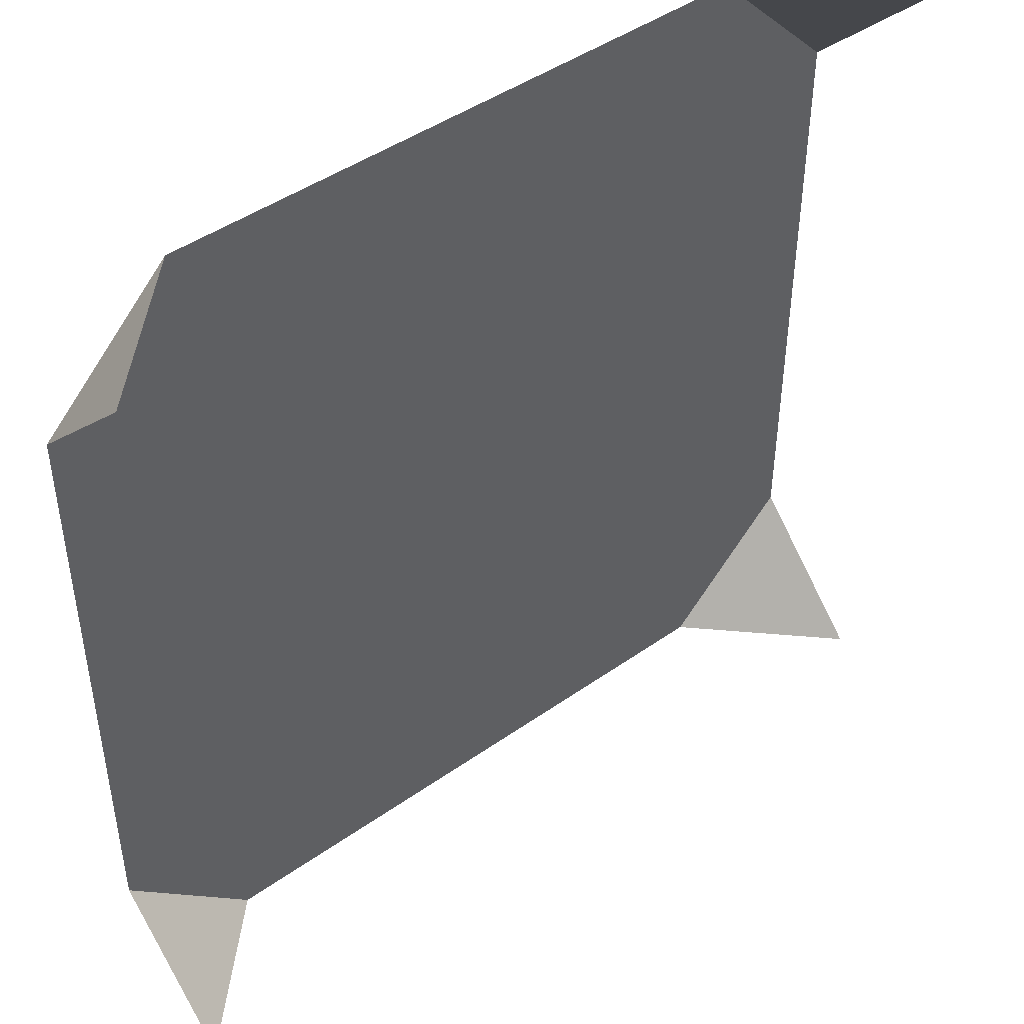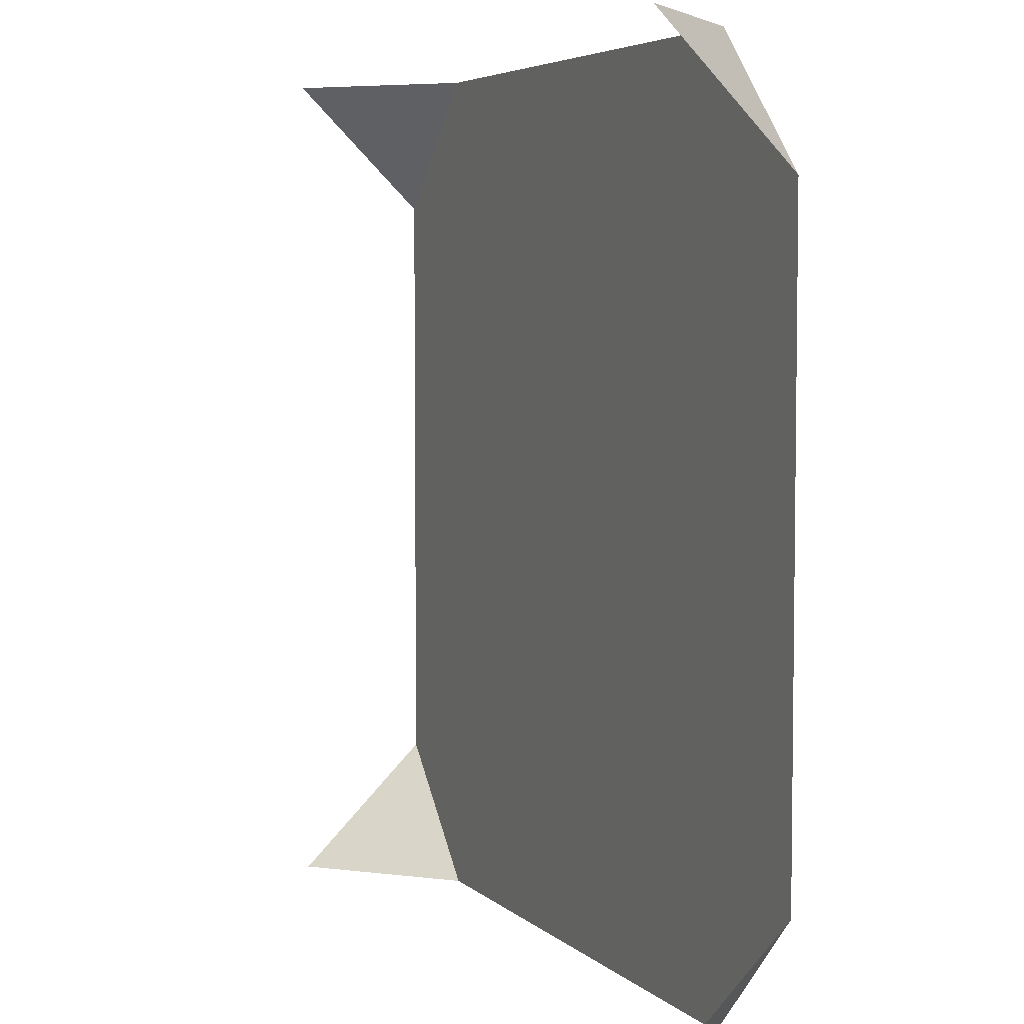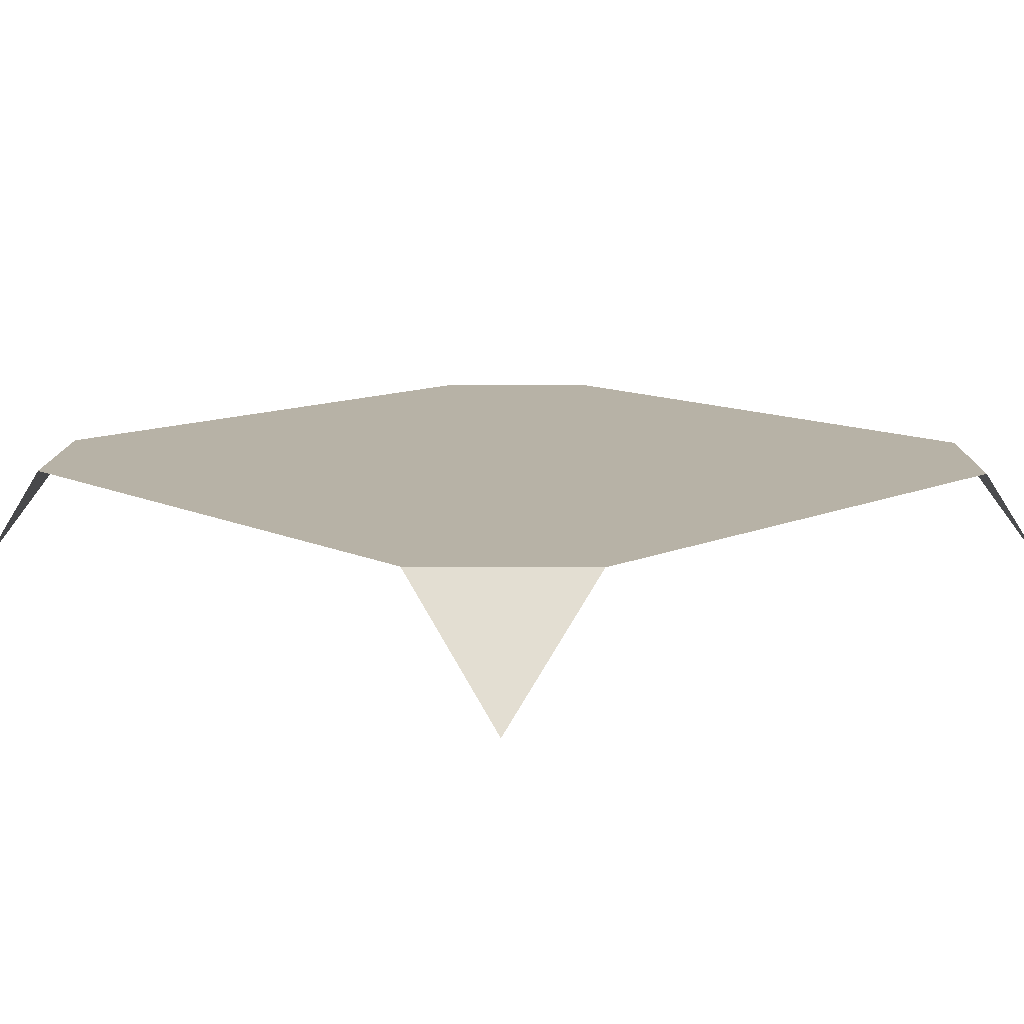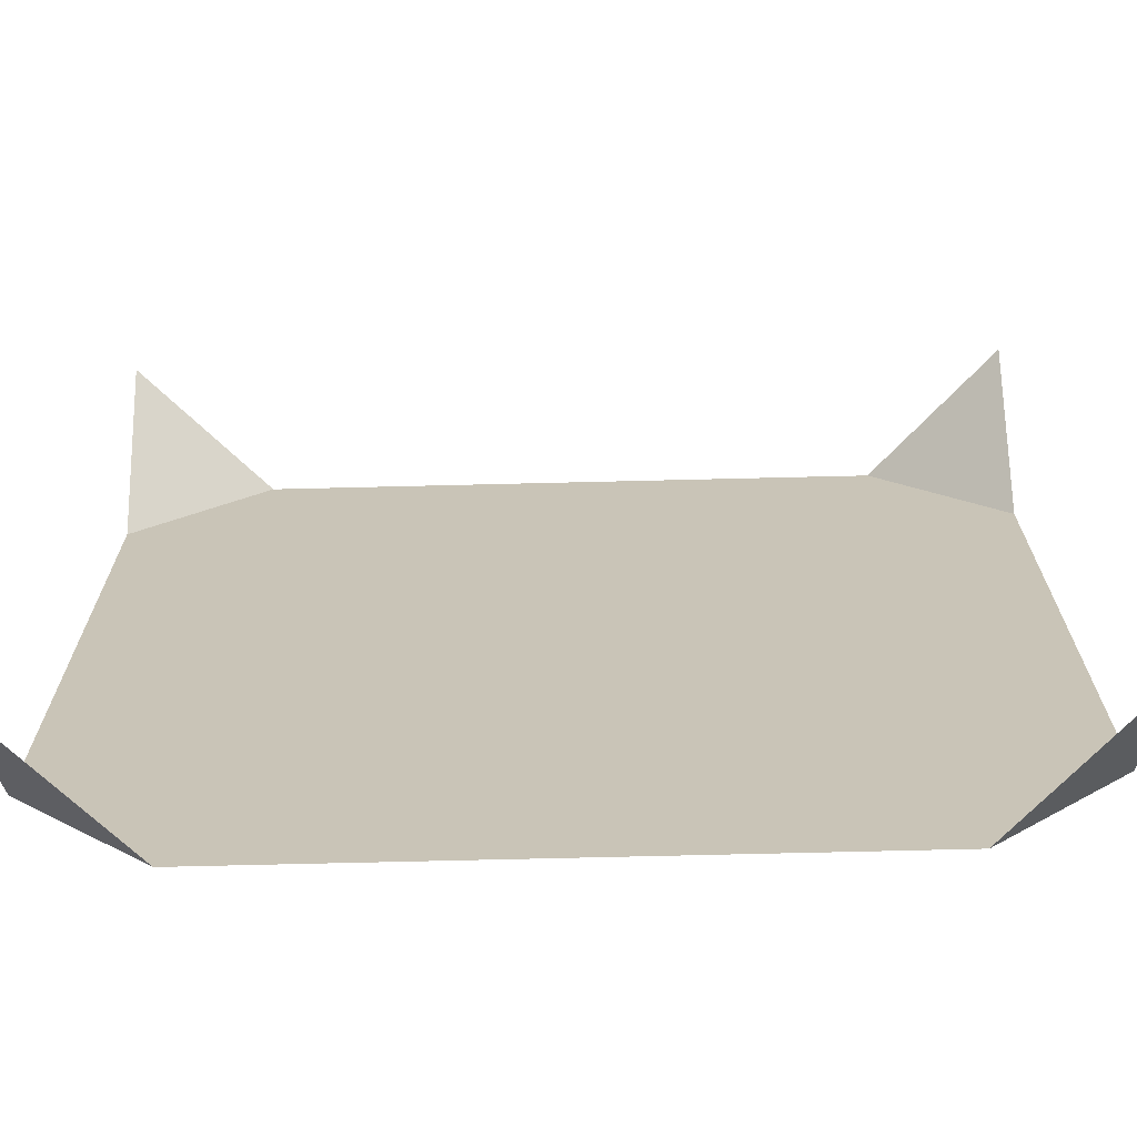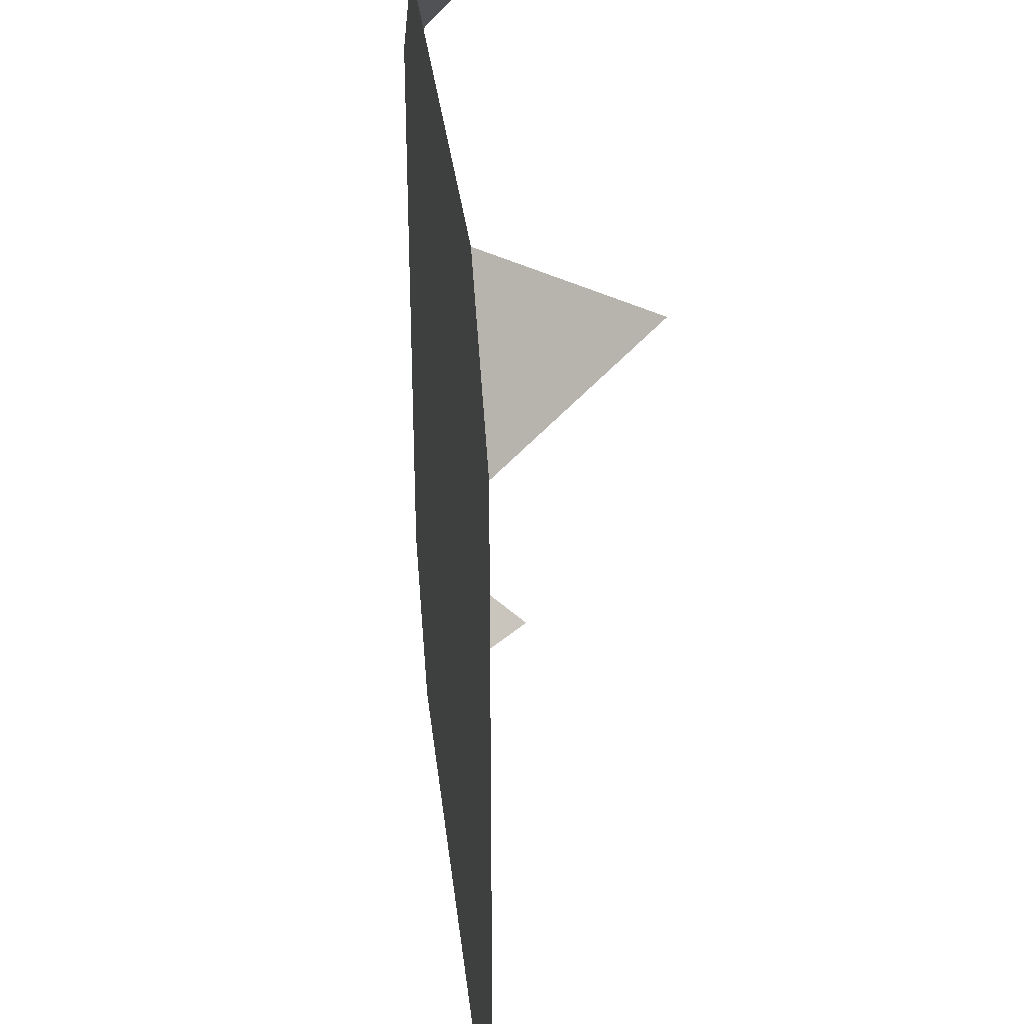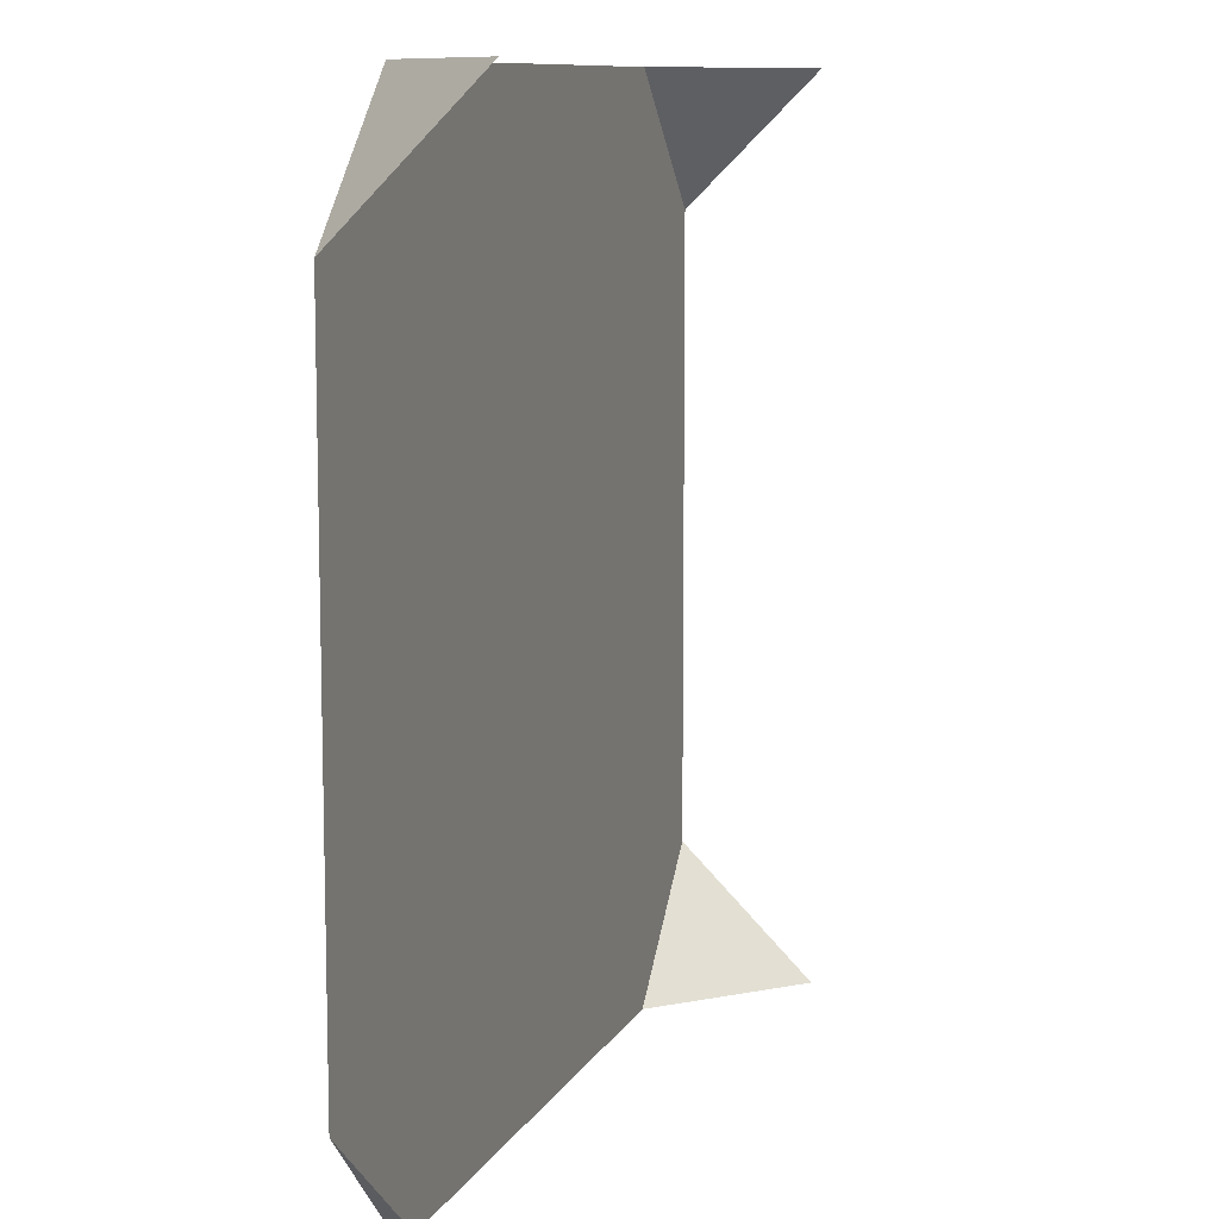
<metadata>
{"format":"obj","ext":"obj","renderer":"f3d","projection":"perspective","resolution":1024,"background":"white","views":[{"elev":45.3,"azim":-39.2,"up":"+Z"},{"elev":5.0,"azim":67.0,"up":"+Z"},{"elev":12.5,"azim":-134.1,"up":"+Y"},{"elev":-69.9,"azim":1.4,"up":"+Z"},{"elev":32.2,"azim":-96.3,"up":"+Z"},{"elev":9.9,"azim":-72.2,"up":"+Z"}]}
</metadata>
<code>
o hill_03_X_Cube.048
v 20 0.3 -16
v 22 0.6 -14.3
v 20 0.3 -14
v 21.7 0.6 -14
v 22 0.3 -14
v 22 0.3 -16
v 22 0.6 -15.7
v 21.7 0.6 -16
v 20 0.6 -15.7
v 20.3 0.6 -16
v 20 0.6 -14.3
v 20.3 0.6 -14
f 6 8 7
f 7 8 4 2
f 2 4 5
f 4 8 10 12
f 9 10 1
f 12 11 3
f 12 10 9 11

</code>
